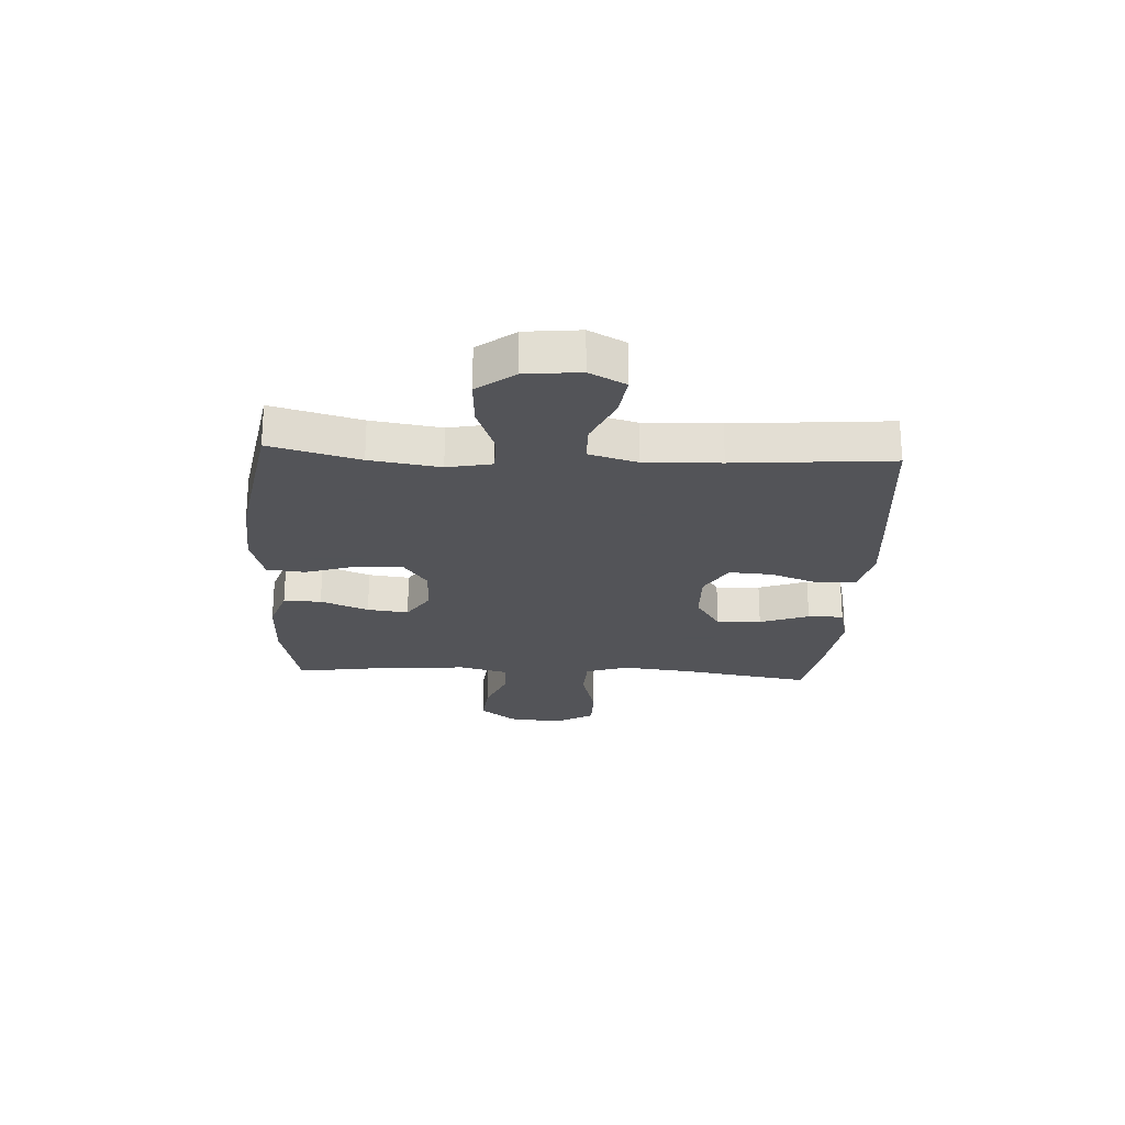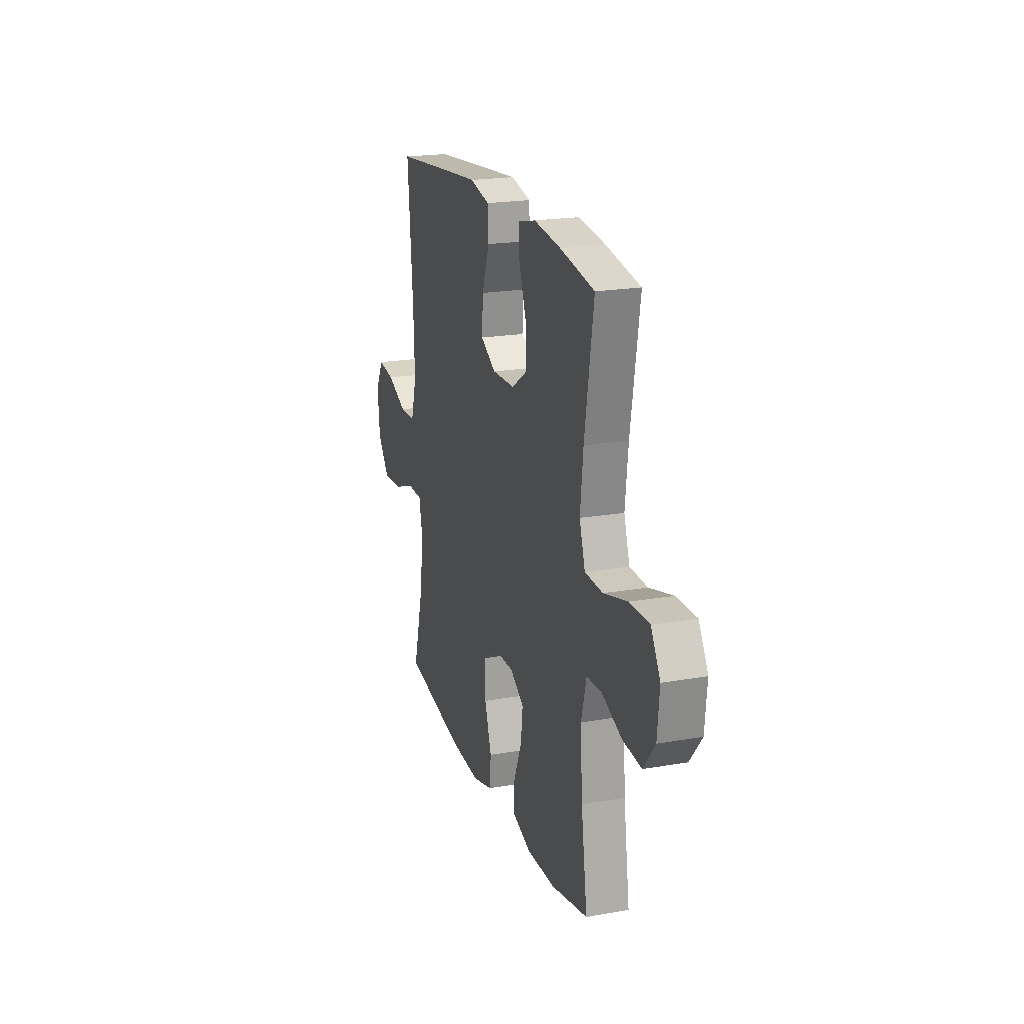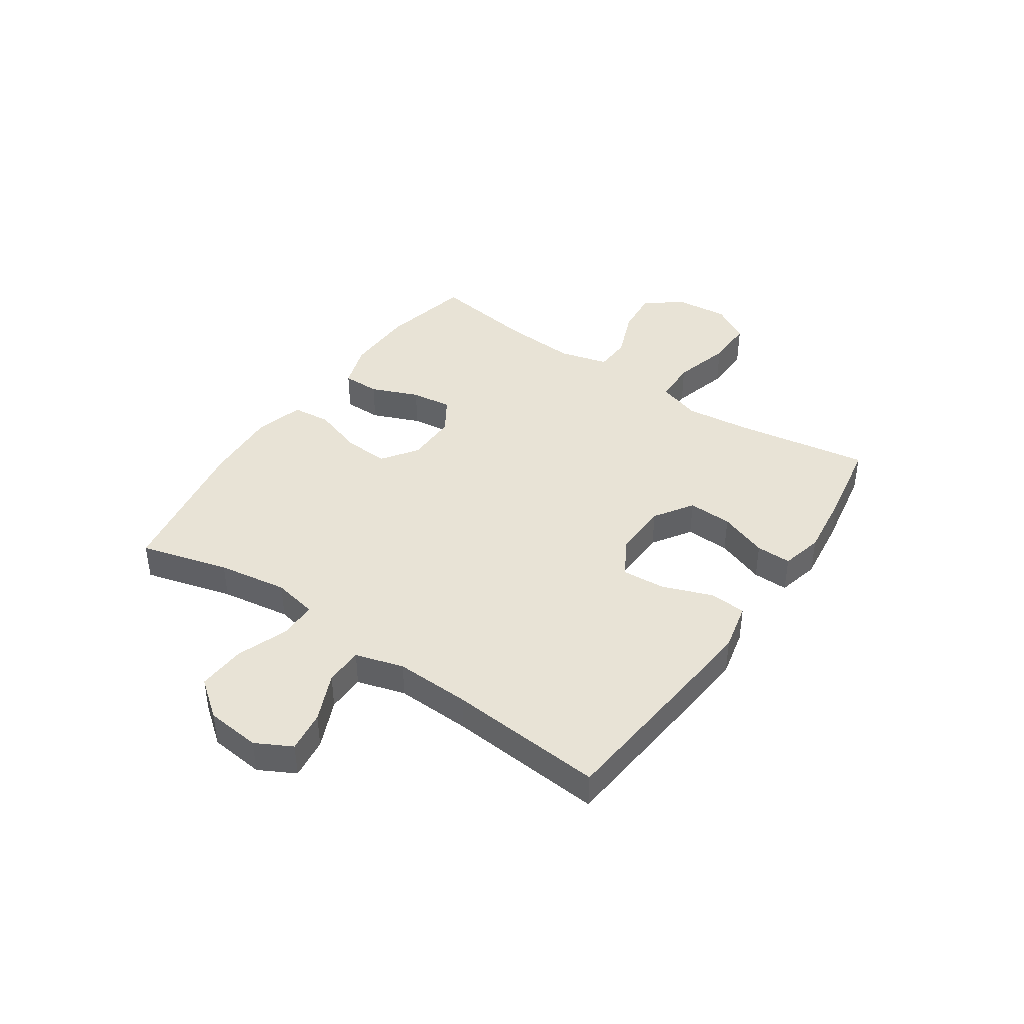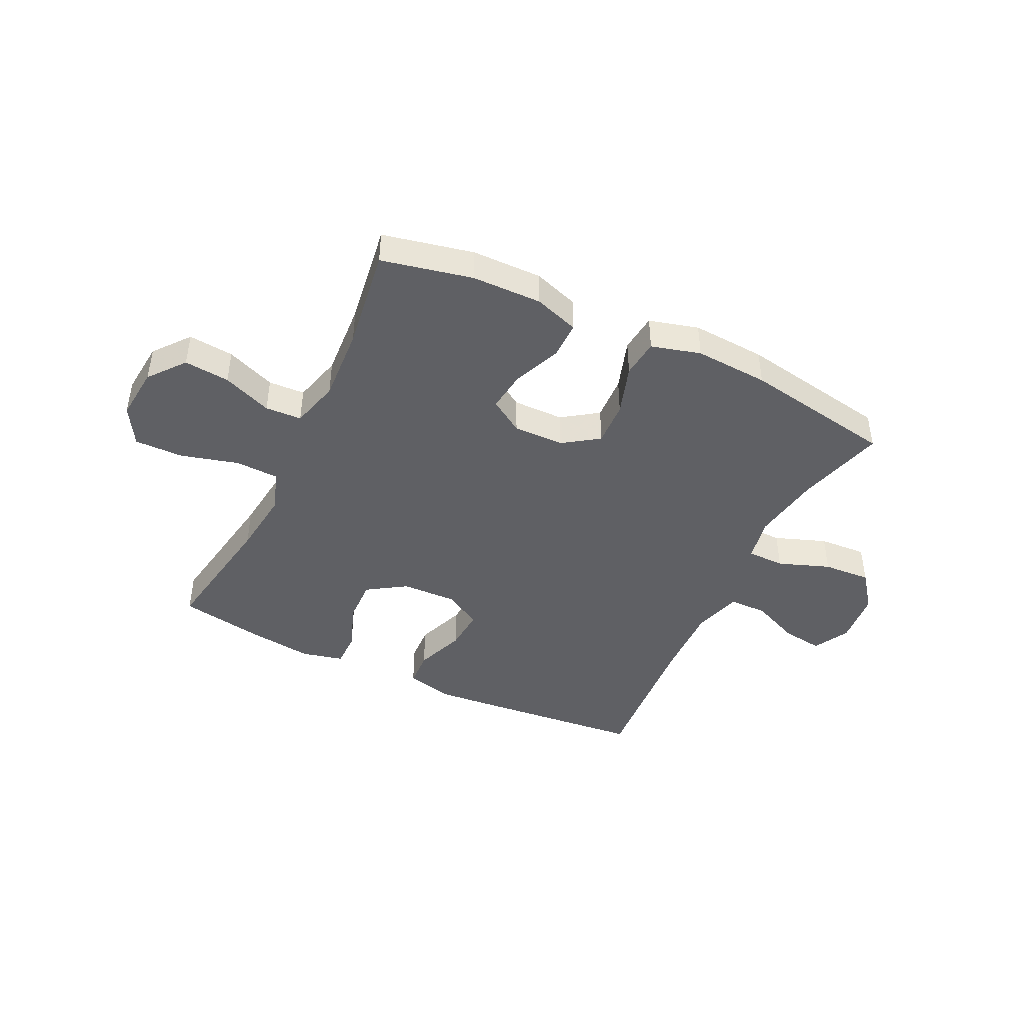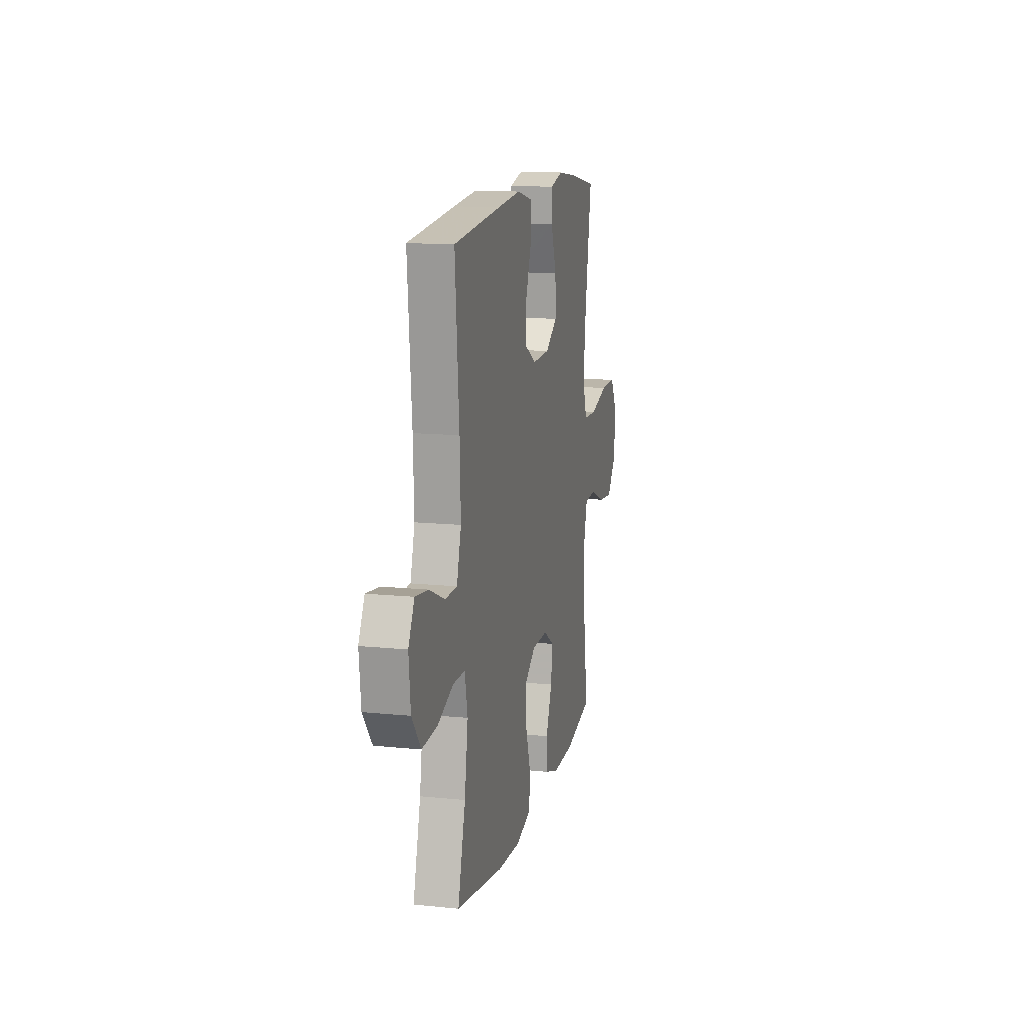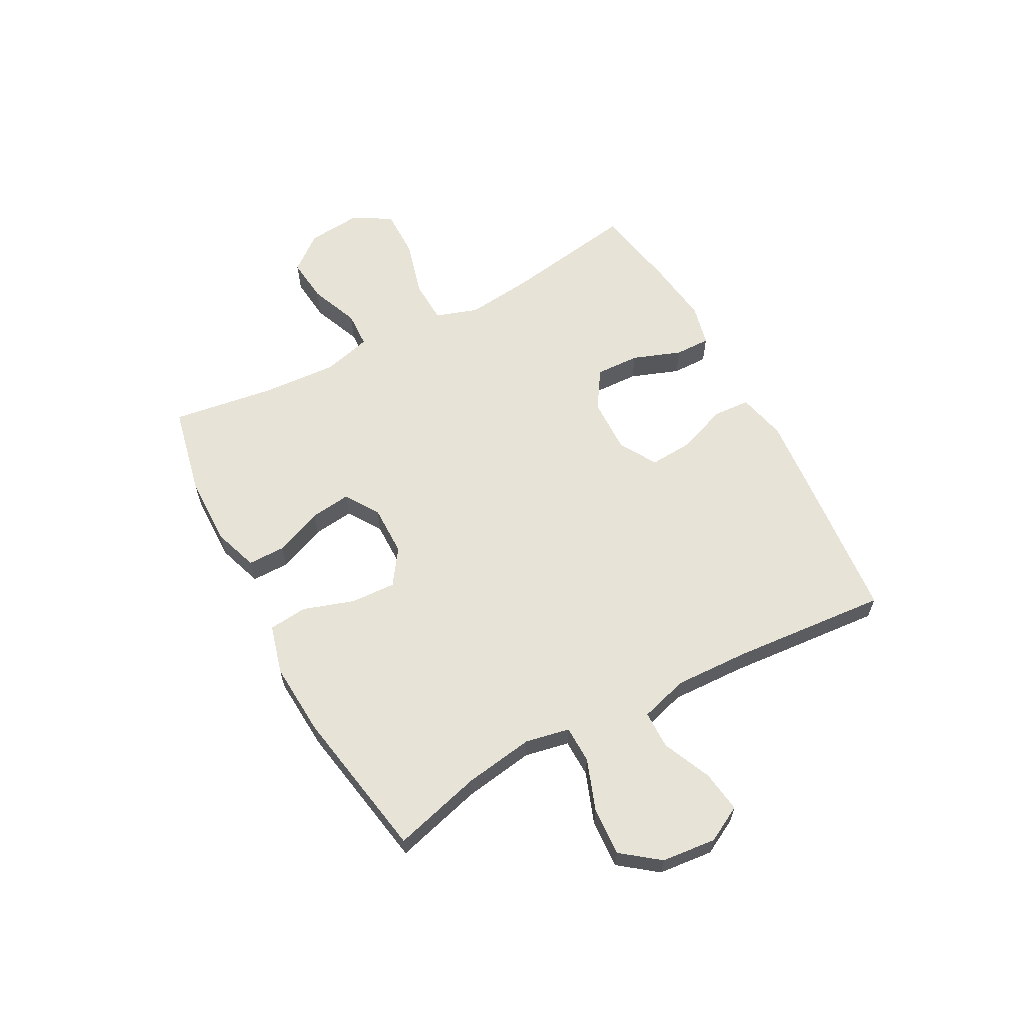
<metadata>
{"format":"obj","ext":"obj","renderer":"f3d","projection":"perspective","resolution":1024,"background":"white","views":[{"elev":-23.4,"azim":-93.1,"up":"+Y"},{"elev":20.5,"azim":72.3,"up":"+Z"},{"elev":41.6,"azim":-55.6,"up":"+Y"},{"elev":-43.6,"azim":154.2,"up":"+Y"},{"elev":13.5,"azim":-77.0,"up":"+Z"},{"elev":61.6,"azim":-118.3,"up":"+Y"}]}
</metadata>
<code>
v 0.5 0.07 -0.5
v 0.339 0.07 -0.535
v 0.214 0.07 -0.537
v 0.134 0.07 -0.51
v 0.134 0.07 -0.443
v 0.169 0.07 -0.358
v 0.178 0.07 -0.285
v 0.117 0.07 -0.246
v 0.026 0.07 -0.247
v -0.037 0.07 -0.291
v -0.033 0.07 -0.371
v -0.003 0.07 -0.462
v -0.01 0.07 -0.531
v -0.098 0.07 -0.555
v -0.23 0.07 -0.547
v -0.5 0.07 -0.5
v -0.457 0.07 -0.342
v -0.438 0.07 -0.218
v -0.454 0.07 -0.139
v -0.521 0.07 -0.138
v -0.613 0.07 -0.172
v -0.699 0.07 -0.177
v -0.75 0.07 -0.111
v -0.76 0.07 -0.014
v -0.726 0.07 0.05
v -0.652 0.07 0.04
v -0.565 0.07 0.002
v -0.497 0.07 0.003
v -0.472 0.07 0.089
v -0.477 0.07 0.223
v -0.5 0.07 0.5
v -0.229 0.07 0.526
v -0.095 0.07 0.538
v -0.008 0.07 0.518
v -0.004 0.07 0.452
v -0.037 0.07 0.363
v -0.042 0.07 0.286
v 0.025 0.07 0.247
v 0.124 0.07 0.25
v 0.193 0.07 0.295
v 0.19 0.07 0.374
v 0.158 0.07 0.461
v 0.157 0.07 0.524
v 0.232 0.07 0.542
v 0.349 0.07 0.527
v 0.5 0.07 0.5
v 0.461 0.07 0.261
v 0.448 0.07 0.144
v 0.473 0.07 0.068
v 0.551 0.07 0.065
v 0.654 0.07 0.093
v 0.741 0.07 0.094
v 0.781 0.07 0.025
v 0.772 0.07 -0.071
v 0.721 0.07 -0.135
v 0.64 0.07 -0.127
v 0.552 0.07 -0.092
v 0.487 0.07 -0.095
v 0.464 0.07 -0.182
v 0.473 0.07 -0.317
v 0.5 0 -0.5
v 0.339 0 -0.535
v 0.214 0 -0.537
v 0.134 0 -0.51
v 0.134 0 -0.443
v 0.169 0 -0.358
v 0.178 0 -0.285
v 0.117 0 -0.246
v 0.026 0 -0.247
v -0.037 0 -0.291
v -0.033 0 -0.371
v -0.003 0 -0.462
v -0.01 0 -0.531
v -0.098 0 -0.555
v -0.23 0 -0.547
v -0.5 0 -0.5
v -0.457 0 -0.342
v -0.438 0 -0.218
v -0.454 0 -0.139
v -0.521 0 -0.138
v -0.613 0 -0.172
v -0.699 0 -0.177
v -0.75 0 -0.111
v -0.76 0 -0.014
v -0.726 0 0.05
v -0.652 0 0.04
v -0.565 0 0.002
v -0.497 0 0.003
v -0.472 0 0.089
v -0.477 0 0.223
v -0.5 0 0.5
v -0.229 0 0.526
v -0.095 0 0.538
v -0.008 0 0.518
v -0.004 0 0.452
v -0.037 0 0.363
v -0.042 0 0.286
v 0.025 0 0.247
v 0.124 0 0.25
v 0.193 0 0.295
v 0.19 0 0.374
v 0.158 0 0.461
v 0.157 0 0.524
v 0.232 0 0.542
v 0.349 0 0.527
v 0.5 0 0.5
v 0.461 0 0.261
v 0.448 0 0.144
v 0.473 0 0.068
v 0.551 0 0.065
v 0.654 0 0.093
v 0.741 0 0.094
v 0.781 0 0.025
v 0.772 0 -0.071
v 0.721 0 -0.135
v 0.64 0 -0.127
v 0.552 0 -0.092
v 0.487 0 -0.095
v 0.464 0 -0.182
v 0.473 0 -0.317
f 54 55 56 57
f 54 57 58
f 53 54 58
f 50 51 52 53
f 49 50 53 58
f 48 49 58 59
f 44 45 46 47
f 44 47 48
f 41 42 43 44
f 40 41 44 48
f 39 40 48 59
f 33 34 35 36
f 33 36 37
f 30 31 32 33
f 29 30 33 37
f 28 29 37 38
f 24 25 26 27
f 24 27 28
f 23 24 28
f 20 21 22 23
f 19 20 23 28
f 14 15 16 17
f 14 17 18
f 11 12 13 14
f 10 11 14 18
f 9 10 18 19
f 3 4 5 6
f 3 6 7
f 60 1 2 3
f 60 3 7
f 59 60 7 8
f 28 38 39 59
f 19 28 59
f 8 9 19 59
f 117 116 115 114
f 118 117 114
f 118 114 113
f 113 112 111 110
f 118 113 110 109
f 119 118 109 108
f 107 106 105 104
f 108 107 104
f 104 103 102 101
f 108 104 101 100
f 119 108 100 99
f 96 95 94 93
f 97 96 93
f 93 92 91 90
f 97 93 90 89
f 98 97 89 88
f 87 86 85 84
f 88 87 84
f 88 84 83
f 83 82 81 80
f 88 83 80 79
f 77 76 75 74
f 78 77 74
f 74 73 72 71
f 78 74 71 70
f 79 78 70 69
f 66 65 64 63
f 67 66 63
f 63 62 61 120
f 67 63 120
f 68 67 120 119
f 119 99 98 88
f 119 88 79
f 119 79 69 68
f 1 61 62 2
f 2 62 63 3
f 3 63 64 4
f 4 64 65 5
f 5 65 66 6
f 6 66 67 7
f 7 67 68 8
f 8 68 69 9
f 9 69 70 10
f 10 70 71 11
f 11 71 72 12
f 12 72 73 13
f 13 73 74 14
f 14 74 75 15
f 15 75 76 16
f 16 76 77 17
f 17 77 78 18
f 18 78 79 19
f 19 79 80 20
f 20 80 81 21
f 21 81 82 22
f 22 82 83 23
f 23 83 84 24
f 24 84 85 25
f 25 85 86 26
f 26 86 87 27
f 27 87 88 28
f 28 88 89 29
f 29 89 90 30
f 30 90 91 31
f 31 91 92 32
f 32 92 93 33
f 33 93 94 34
f 34 94 95 35
f 35 95 96 36
f 36 96 97 37
f 37 97 98 38
f 38 98 99 39
f 39 99 100 40
f 40 100 101 41
f 41 101 102 42
f 42 102 103 43
f 43 103 104 44
f 44 104 105 45
f 45 105 106 46
f 46 106 107 47
f 47 107 108 48
f 48 108 109 49
f 49 109 110 50
f 50 110 111 51
f 51 111 112 52
f 52 112 113 53
f 53 113 114 54
f 54 114 115 55
f 55 115 116 56
f 56 116 117 57
f 57 117 118 58
f 58 118 119 59
f 59 119 120 60
f 60 120 61 1

</code>
